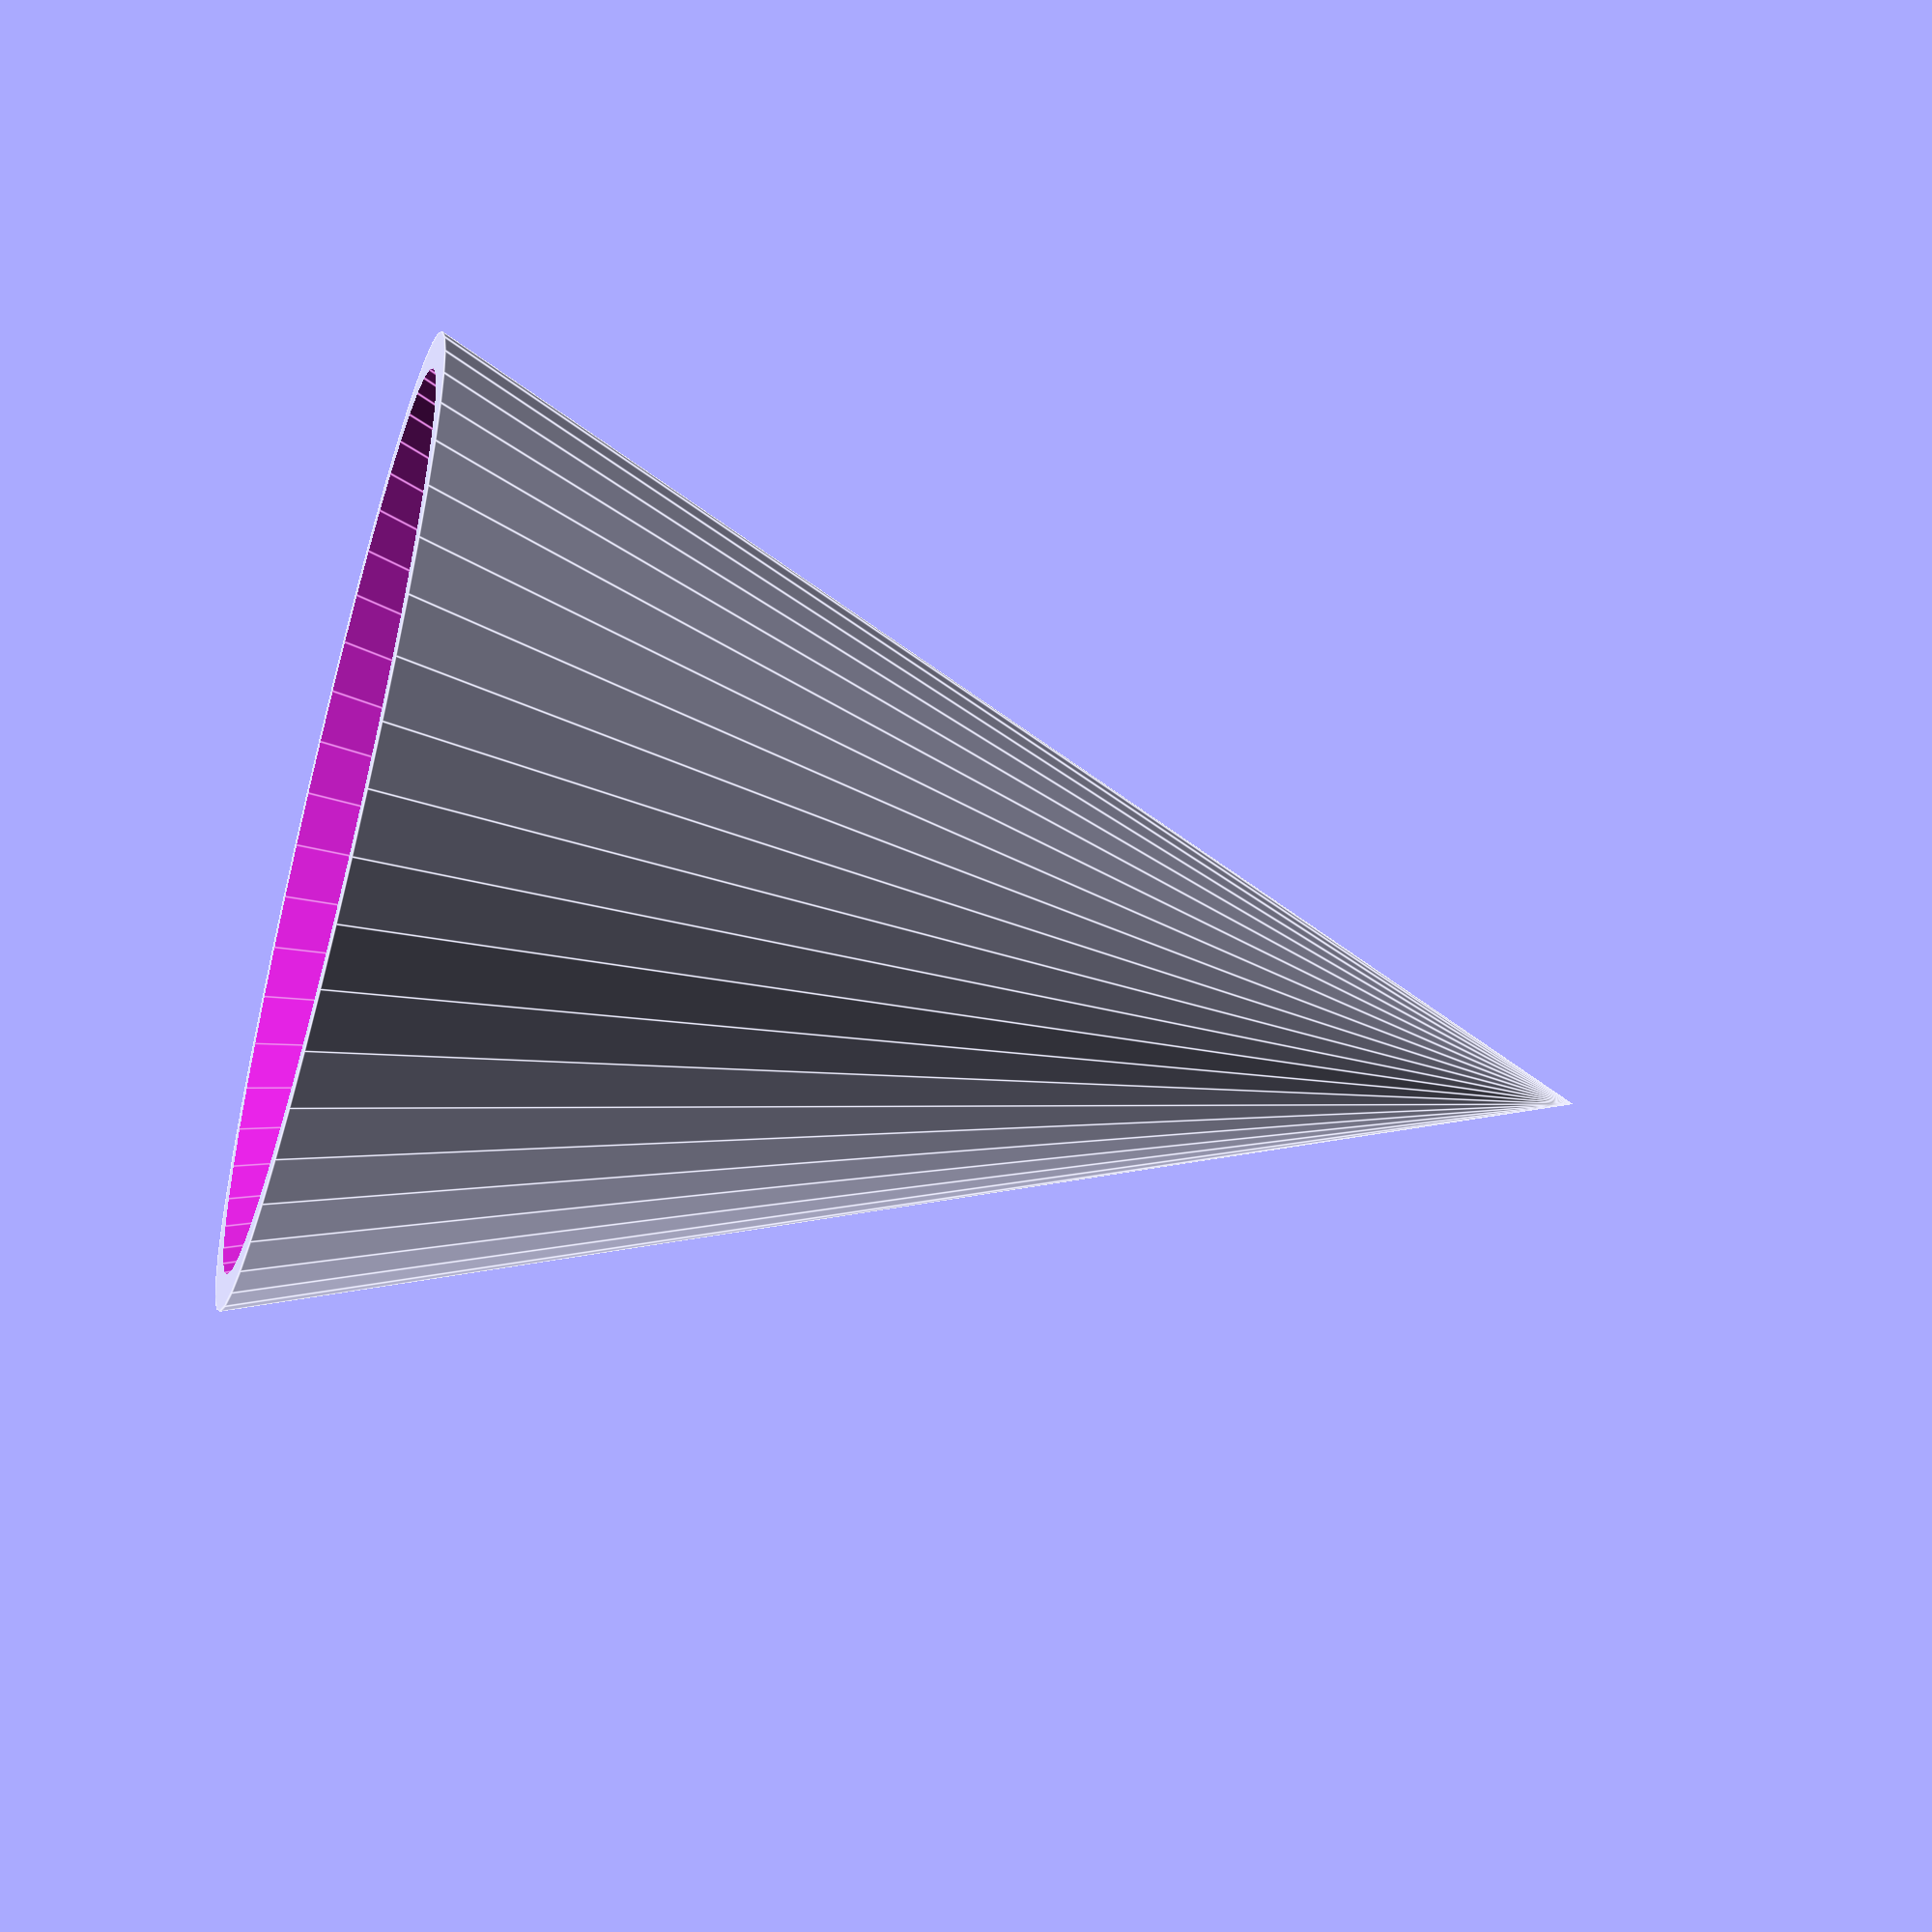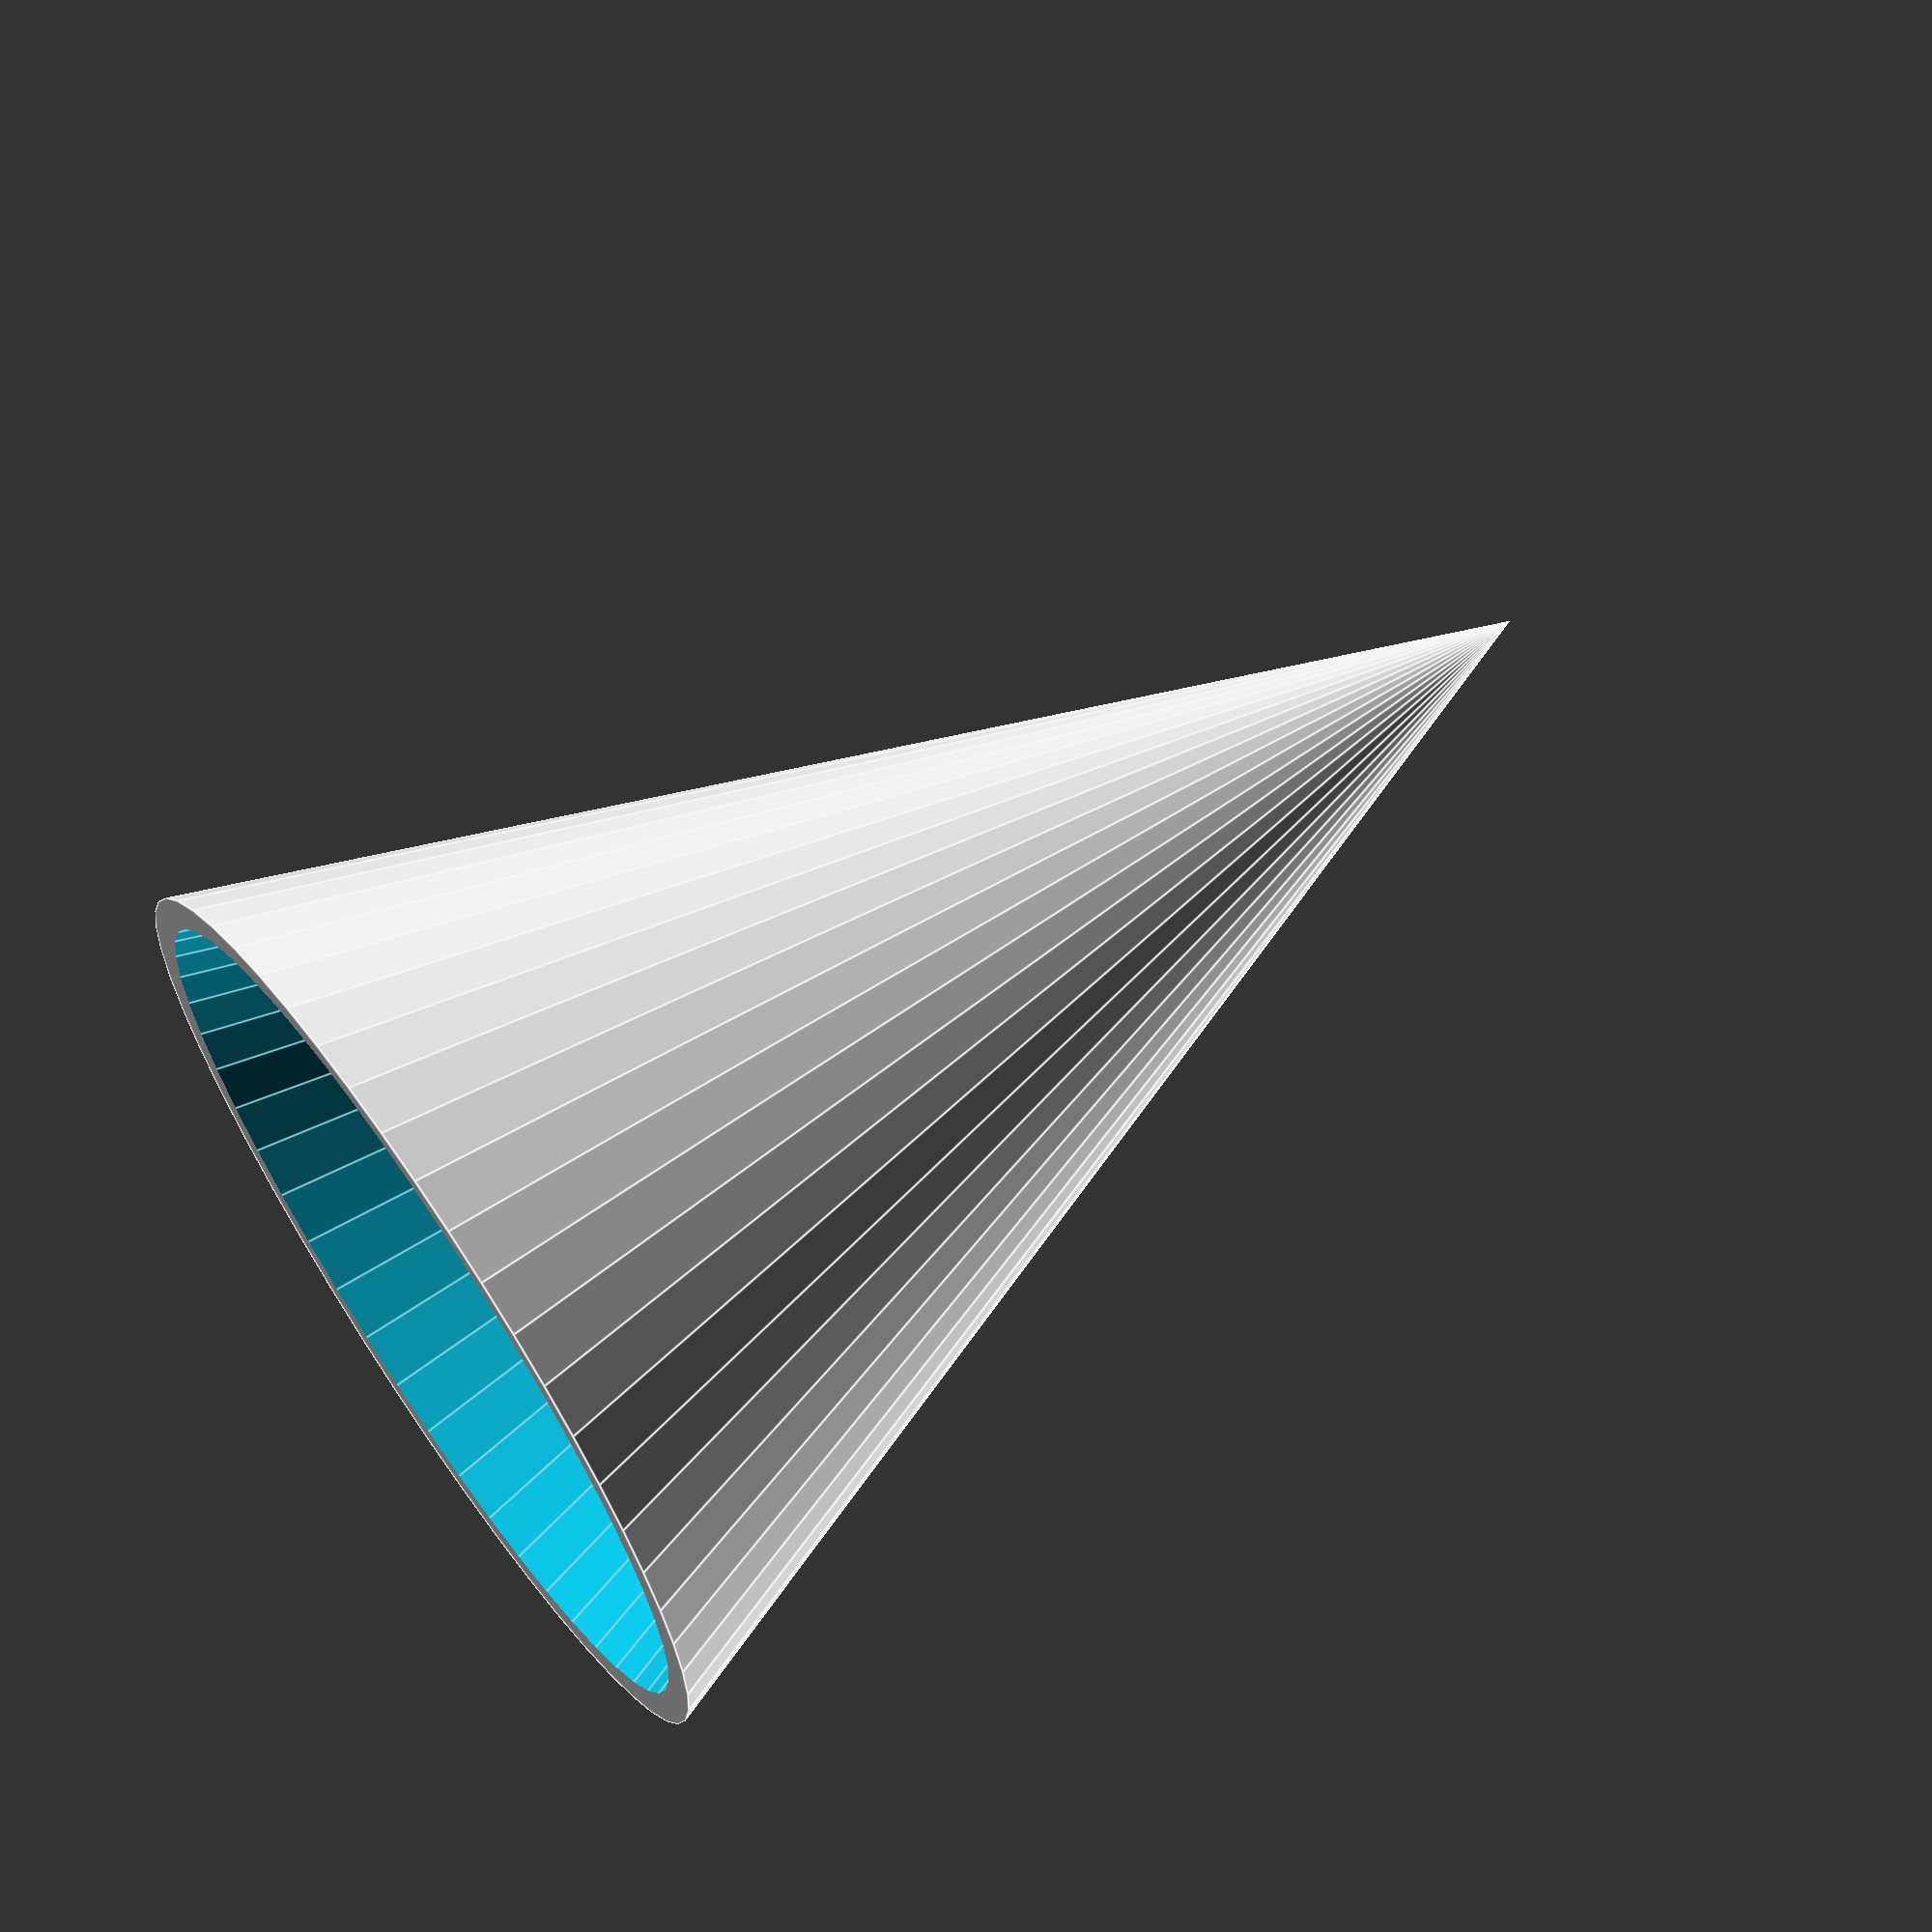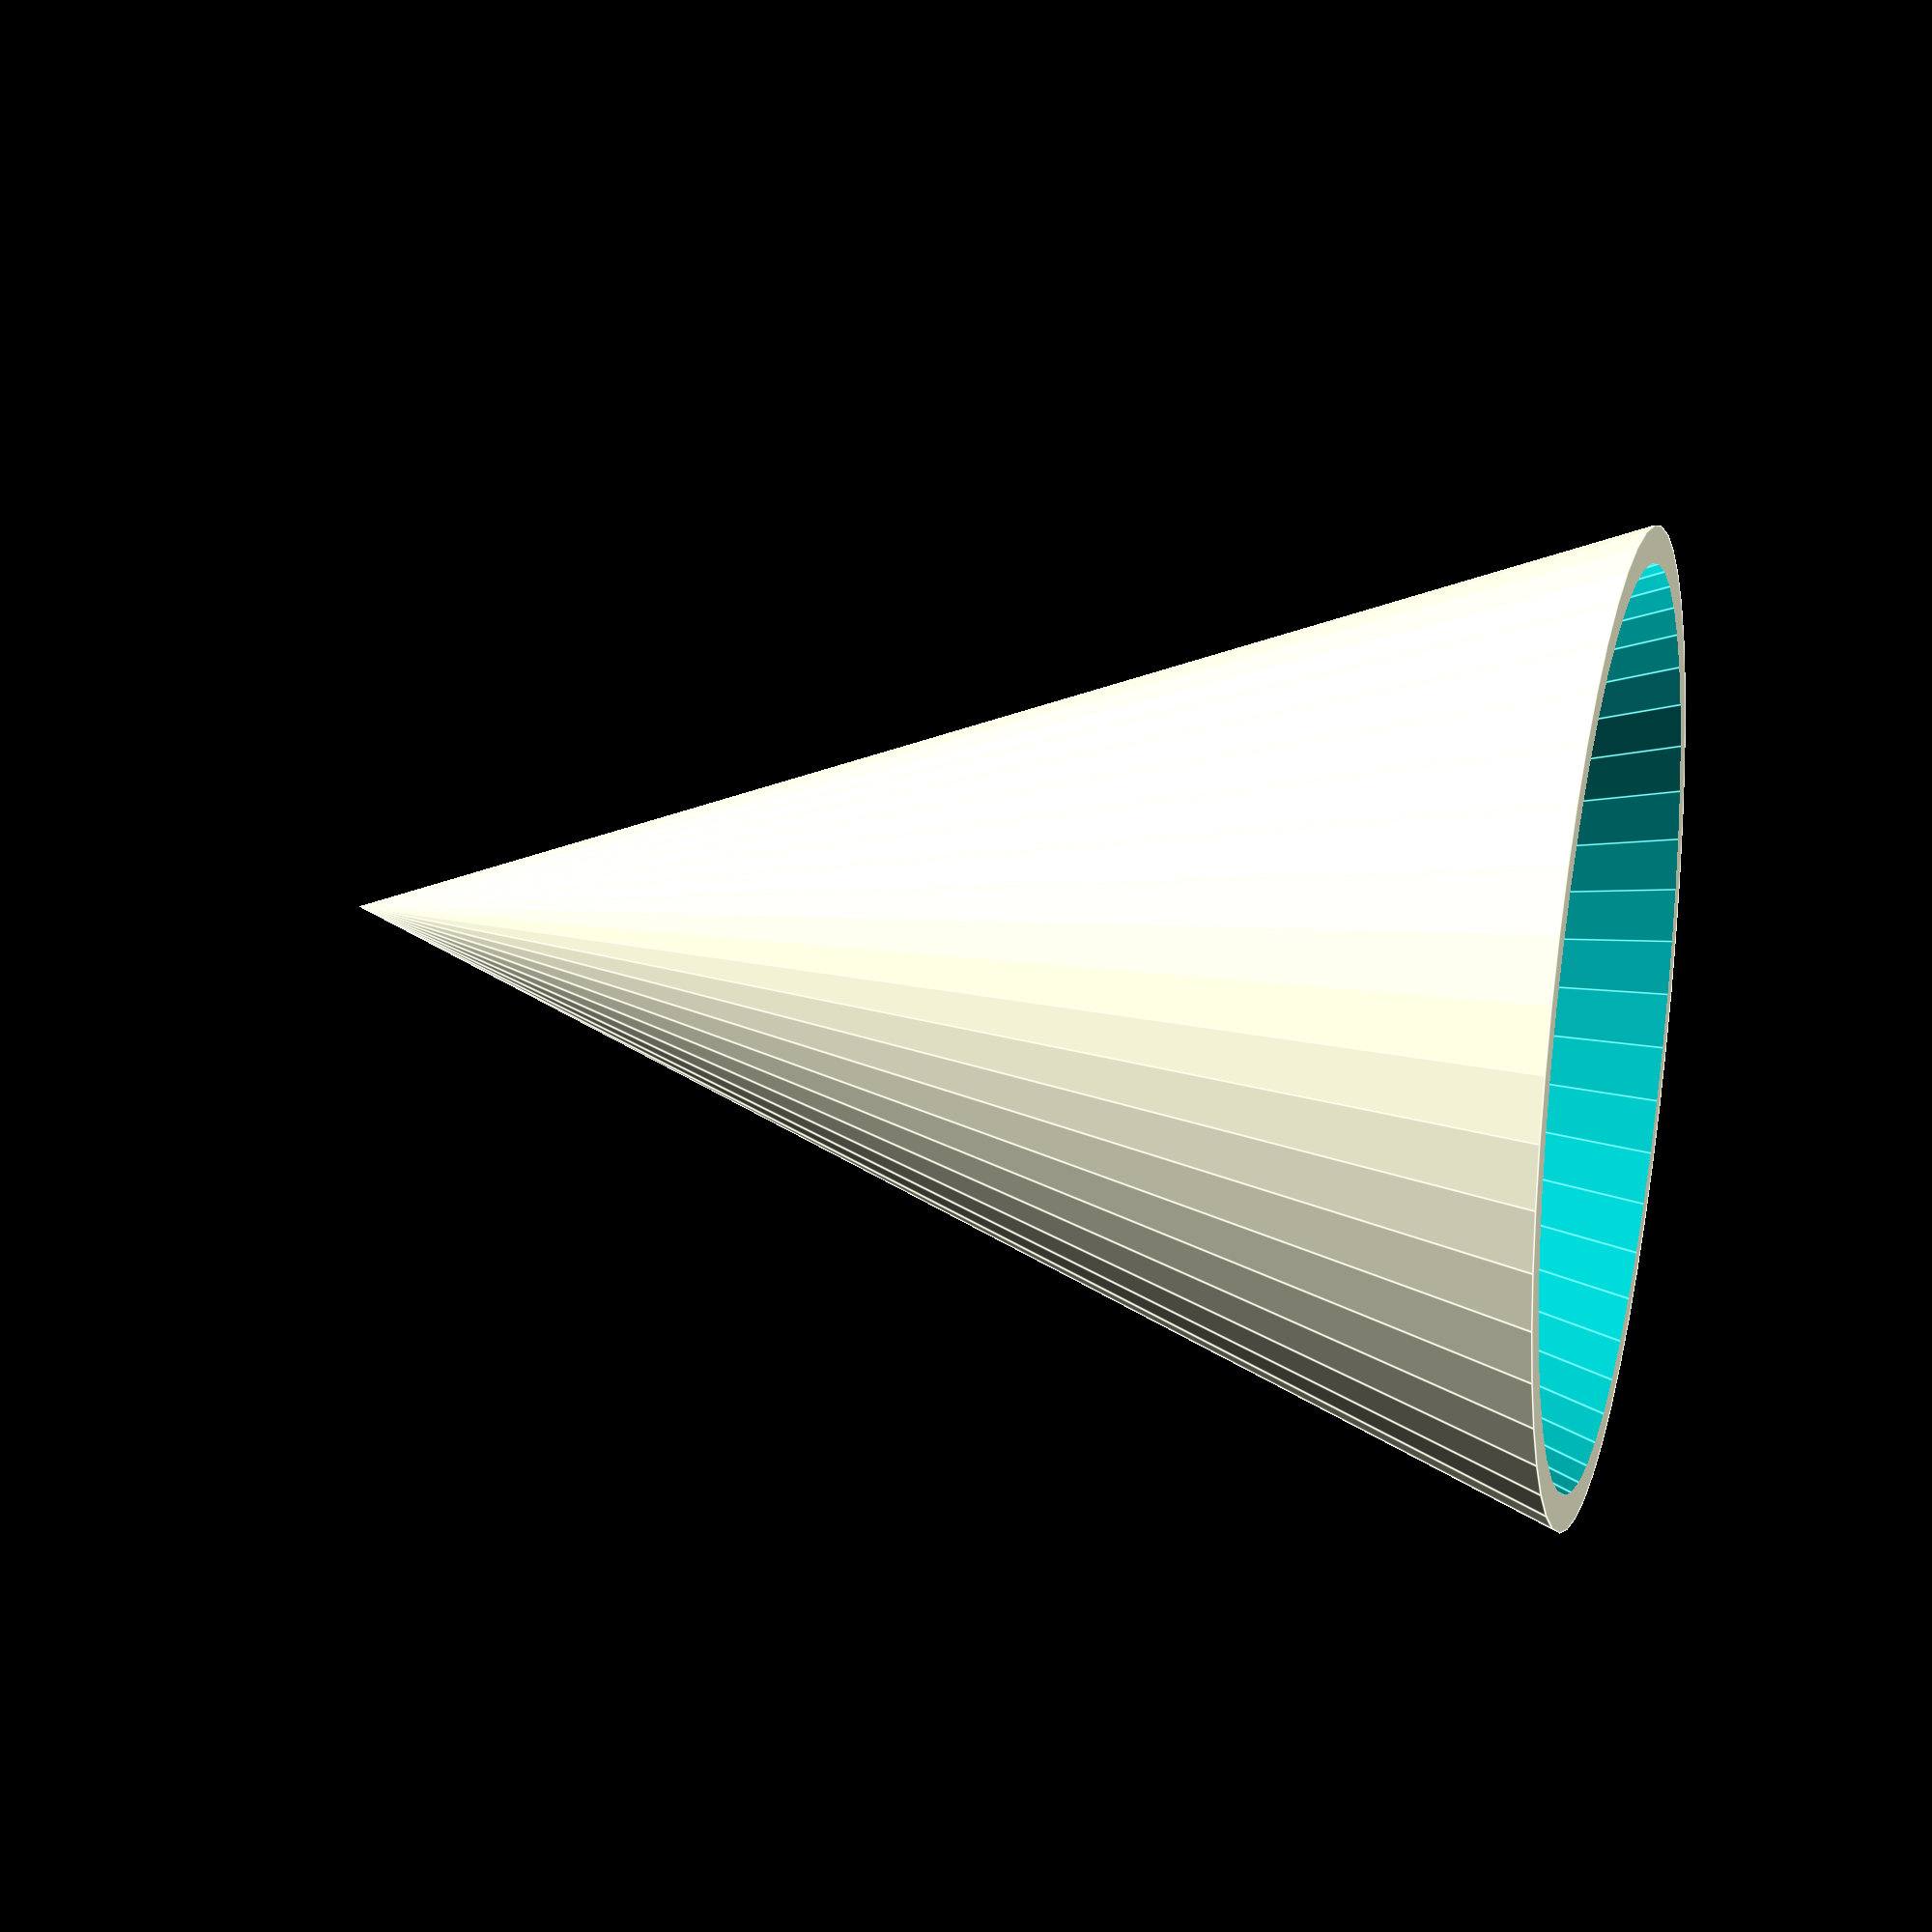
<openscad>
faces = 50;
height = 40;
radius = 15;
shift = 3;

difference() {
    cylinder(h=height, r1=0, r2=radius, $fn=faces);
    translate([0, 0, shift])
        cylinder(h=height, r1=0, r2=radius, $fn=faces);
}
</openscad>
<views>
elev=228.9 azim=240.4 roll=106.8 proj=p view=edges
elev=284.2 azim=318.9 roll=56.8 proj=o view=edges
elev=159.0 azim=16.3 roll=254.7 proj=p view=edges
</views>
